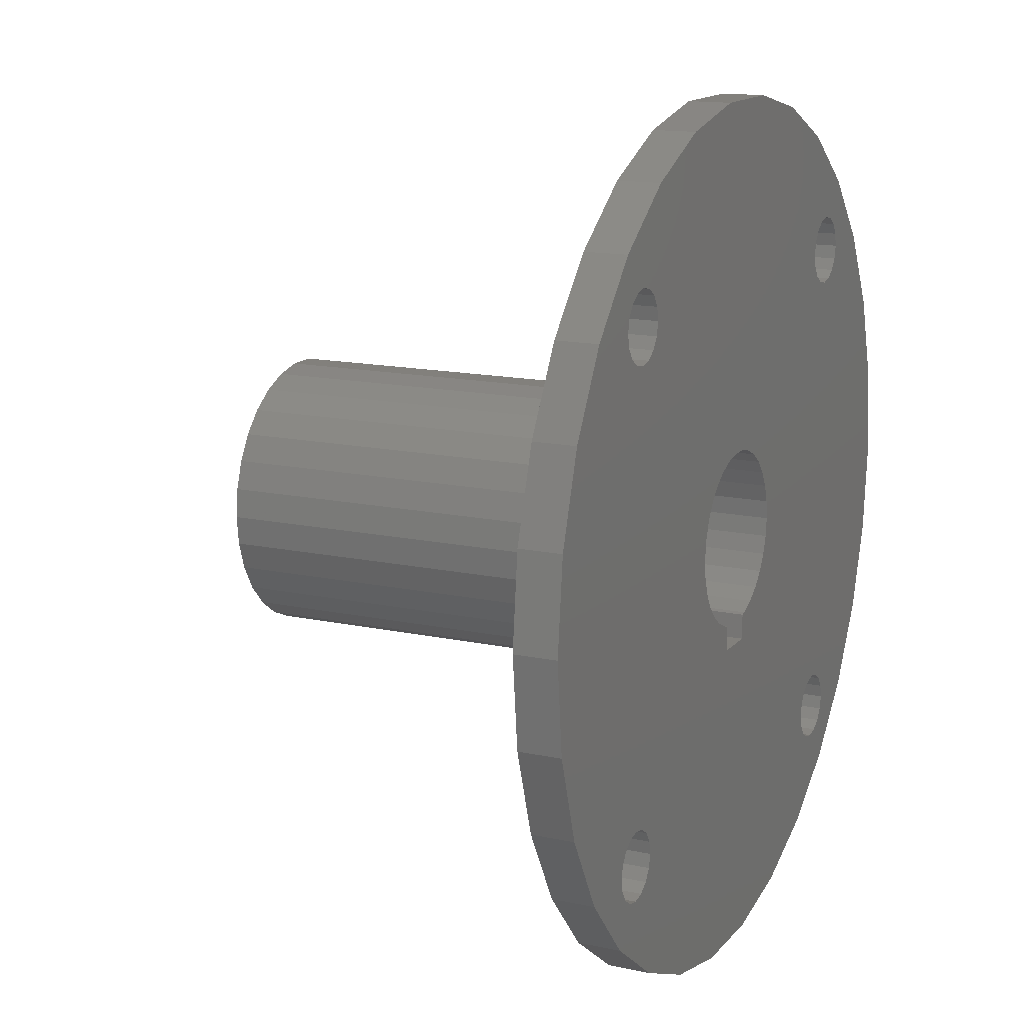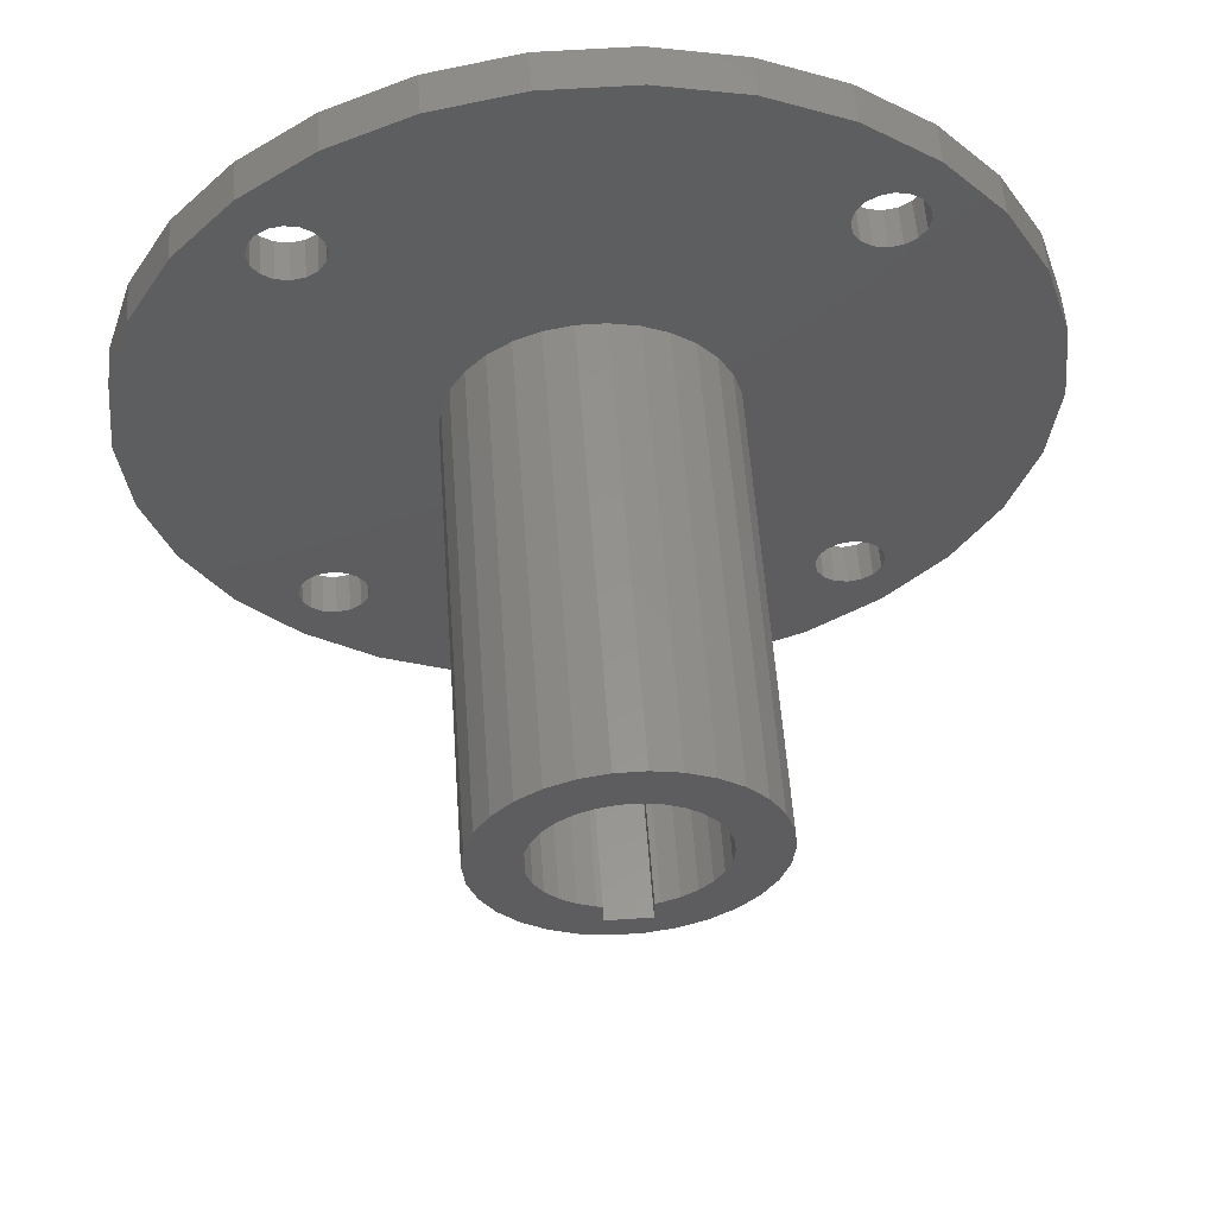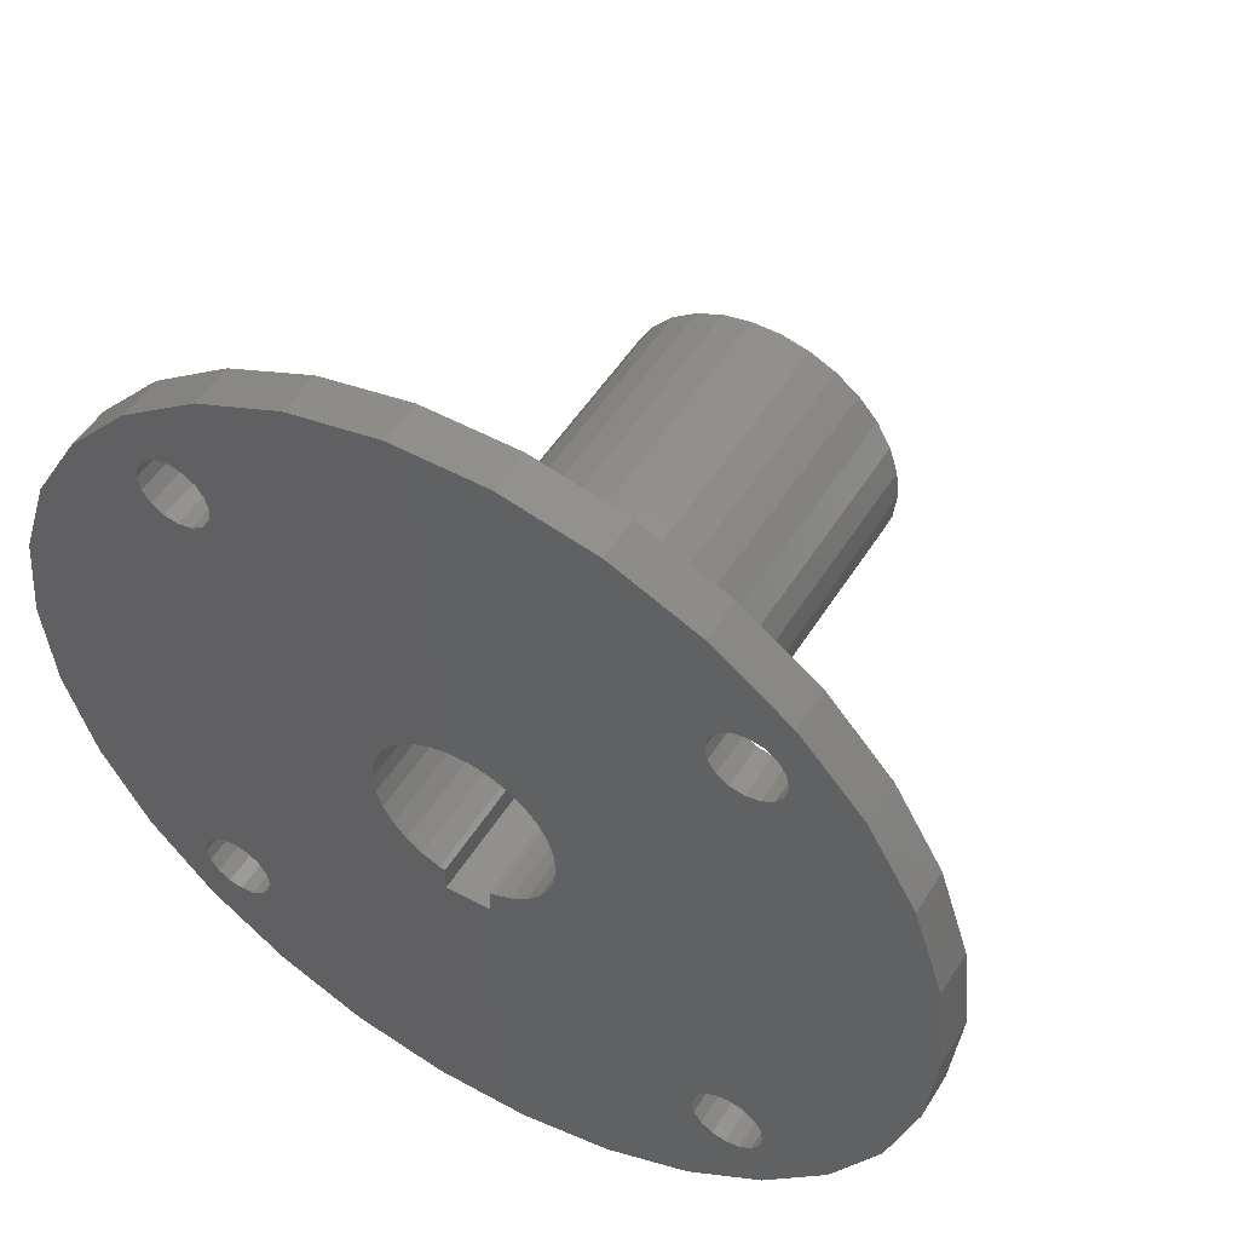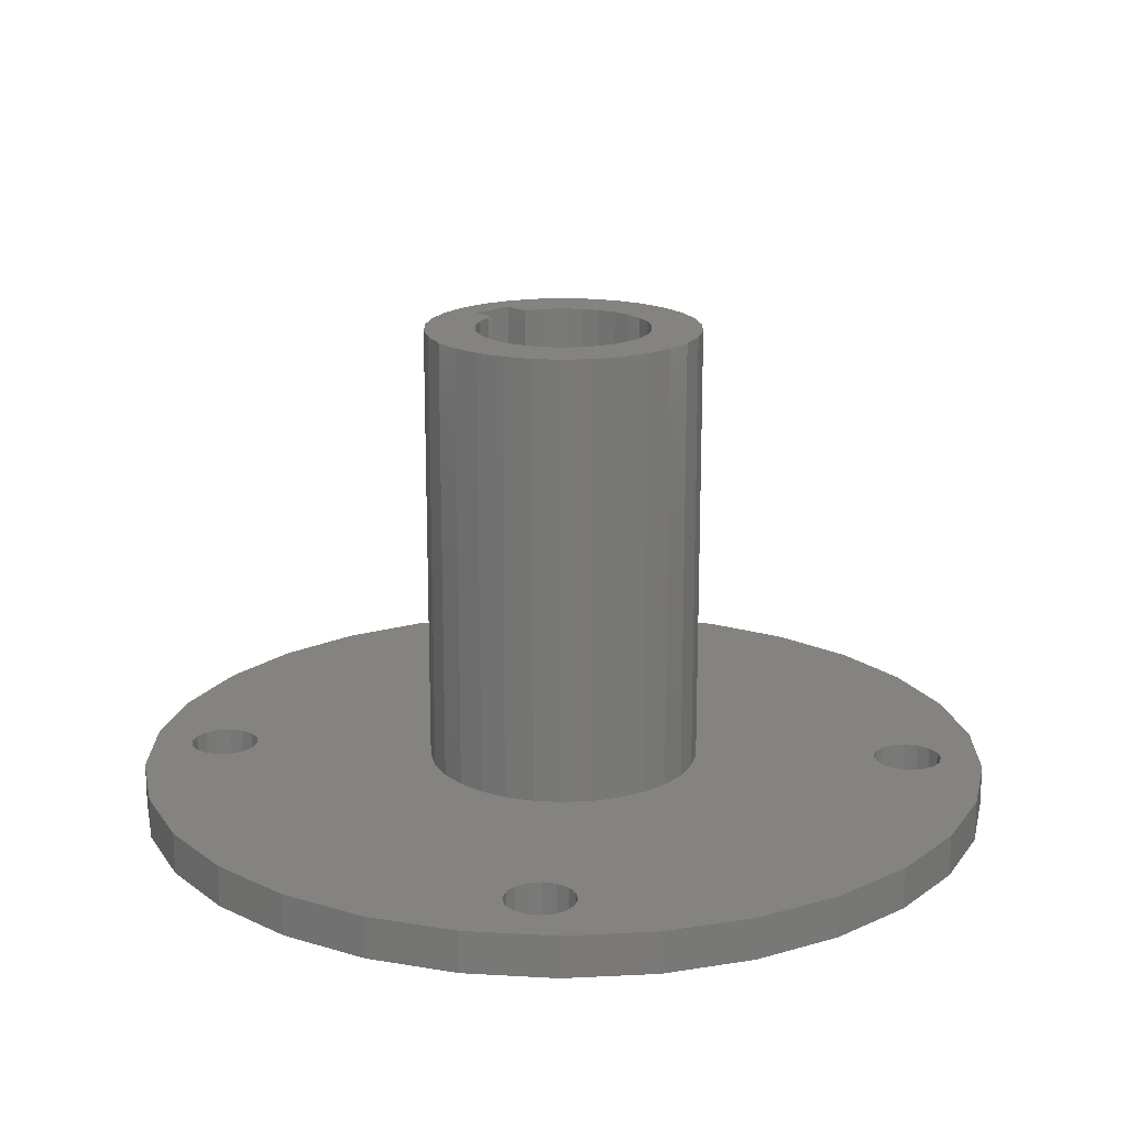
<metadata>
{"format":"stl","ext":"stl","renderer":"f3d","projection":"perspective","resolution":1024,"background":"white","views":[{"elev":14.5,"azim":115.2,"up":"+Y"},{"elev":56.5,"azim":-4.1,"up":"+Y"},{"elev":51.0,"azim":-149.1,"up":"+Y"},{"elev":18.0,"azim":138.4,"up":"+Z"}]}
</metadata>
<code>
# stl→obj: 312 verts, 640 faces
v 81.55 19.05 6
v 80.18 32.04 0
v 80.18 32.04 6
v 81.55 19.05 0
v -43.45 19.05 0
v -42.08 32.04 6
v -42.08 32.04 0
v -43.45 19.05 6
v 25.58 81.21 0
v 12.52 81.21 6
v 25.58 81.21 6
v 12.52 81.21 0
v 69.61 55.79 6
v 60.87 65.5 0
v 60.87 65.5 6
v 69.61 55.79 0
v 76.15 44.47 0
v 76.15 44.47 6
v -12.2 73.18 0
v -22.77 65.5 6
v -12.2 73.18 6
v -22.77 65.5 0
v -0.2636 78.49 0
v -0.2636 78.49 6
v -17.46 -12.46 0
v 7.448 13.88 0
v -15.55 -12.84 0
v 6.35 19.05 0
v -12.84 53.65 0
v -12.46 55.56 0
v 6.628 16.41 0
v -13.93 52.03 0
v -42.08 6.056 0
v -15.55 50.94 0
v -17.46 50.56 0
v -19.38 -12.84 0
v -38.05 -6.371 0
v -21 -13.93 0
v -31.51 -17.69 0
v -22.08 -15.55 0
v -19.38 50.94 0
v -22.46 -17.46 0
v -38.05 44.47 0
v -12.84 57.48 0
v -13.93 59.1 0
v -15.55 60.18 0
v -17.46 60.56 0
v -19.38 60.18 0
v -21 59.1 0
v -22.08 57.48 0
v -31.51 55.79 0
v -22.46 55.56 0
v -22.08 53.65 0
v -21 52.03 0
v 27.55 28.49 0
v 52.03 52.03 0
v 29.32 26.51 0
v 50.94 53.65 0
v 25.4 30.05 0
v 22.97 31.13 0
v 50.56 55.56 0
v 20.38 31.68 0
v 38.36 78.49 0
v 17.72 31.68 0
v 15.13 31.13 0
v 12.7 30.05 0
v 10.55 28.49 0
v 8.775 26.51 0
v 7.448 24.22 0
v 6.628 21.69 0
v 8.775 11.59 0
v -13.93 -13.93 0
v -12.84 -19.38 0
v -0.2636 -40.39 0
v -12.2 -35.08 0
v -12.46 -17.46 0
v -13.93 -21 0
v -15.55 -22.08 0
v -17.46 -22.46 0
v -22.77 -27.4 0
v -19.38 -22.08 0
v -21 -21 0
v -22.08 -19.38 0
v 22.97 6.972 0
v 22.23 3.175 0
v 22.23 6.812 0
v 76.15 -6.371 0
v 57.48 -12.84 0
v 80.18 6.056 0
v 60.18 53.65 0
v 60.56 55.56 0
v 55.56 -12.46 0
v 59.1 52.03 0
v 31.47 16.41 0
v 57.48 50.94 0
v 31.47 21.69 0
v 31.75 19.05 0
v 30.65 13.88 0
v 53.65 -12.84 0
v 55.56 50.56 0
v 29.32 11.59 0
v 52.03 -13.93 0
v 50.94 -15.55 0
v 30.65 24.22 0
v 50.56 -17.46 0
v 53.65 50.94 0
v 69.61 -17.69 0
v 59.1 -13.93 0
v 60.18 -15.55 0
v 60.56 -17.46 0
v 60.18 -19.38 0
v 60.87 -27.4 0
v 59.1 -21 0
v 57.48 -22.08 0
v 55.56 -22.46 0
v 50.3 -35.08 0
v 53.65 -22.08 0
v 50.94 -19.38 0
v 38.36 -40.39 0
v 52.03 -21 0
v 60.18 57.48 0
v 59.1 59.1 0
v 57.48 60.18 0
v 55.56 60.56 0
v 50.3 73.18 0
v 53.65 60.18 0
v 52.03 59.1 0
v 50.94 57.48 0
v 27.55 9.612 0
v 25.58 -43.11 0
v 25.4 8.051 0
v 15.88 3.175 0
v 15.13 6.972 0
v 15.88 6.812 0
v 12.7 8.051 0
v 12.52 -43.11 0
v 10.55 9.612 0
v -12.84 -15.55 0
v 69.61 -17.69 6
v 76.15 -6.371 6
v 38.36 78.49 6
v 50.3 73.18 6
v -31.51 55.79 6
v -38.05 44.47 6
v -17.46 50.56 6
v 0.7791 27.18 6
v -15.55 50.94 6
v -0.95 19.05 6
v -12.84 -15.55 6
v -12.46 -17.46 6
v -0.513 23.21 6
v -13.93 -13.93 6
v -15.55 -12.84 6
v -17.46 -12.46 6
v -19.38 50.94 6
v -42.08 6.056 6
v -21 52.03 6
v -22.08 53.65 6
v -19.38 -12.84 6
v -22.46 55.56 6
v -38.05 -6.371 6
v -12.84 -19.38 6
v -0.2636 -40.39 6
v -12.2 -35.08 6
v -13.93 -21 6
v -15.55 -22.08 6
v -17.46 -22.46 6
v -22.77 -27.4 6
v -19.38 -22.08 6
v -21 -21 6
v -22.08 -19.38 6
v -31.51 -17.69 6
v -22.46 -17.46 6
v -22.08 -15.55 6
v -21 -13.93 6
v 32.43 4.187 6
v 52.03 -13.93 6
v 35.23 7.294 6
v 50.94 -15.55 6
v 29.05 1.729 6
v 50.56 -17.46 6
v 25.23 0.02887 6
v 38.36 -40.39 6
v 50.3 -35.08 6
v 25.58 -43.11 6
v 21.14 -0.8404 6
v 16.96 -0.8404 6
v 12.52 -43.11 6
v 12.87 0.02887 6
v 9.05 1.729 6
v 5.667 4.187 6
v 2.87 7.294 6
v 0.7791 10.92 6
v -0.513 14.89 6
v 2.87 30.81 6
v -13.93 52.03 6
v -12.84 57.48 6
v -12.46 55.56 6
v -13.93 59.1 6
v -15.55 60.18 6
v -17.46 60.56 6
v -19.38 60.18 6
v -21 59.1 6
v -22.08 57.48 6
v 57.48 50.94 6
v 60.18 -15.55 6
v 60.56 -17.46 6
v 55.56 50.56 6
v 59.1 -13.93 6
v 38.61 23.21 6
v 57.48 -12.84 6
v 38.61 14.89 6
v 39.05 19.05 6
v 37.32 27.18 6
v 53.65 50.94 6
v 55.56 -12.46 6
v 35.23 30.81 6
v 52.03 52.03 6
v 32.43 33.91 6
v 50.94 53.65 6
v 37.32 10.92 6
v 29.05 36.37 6
v 50.56 55.56 6
v 53.65 -12.84 6
v 59.1 52.03 6
v 60.18 53.65 6
v 60.56 55.56 6
v 80.18 6.056 6
v 60.18 57.48 6
v 59.1 59.1 6
v 57.48 60.18 6
v 55.56 60.56 6
v 53.65 60.18 6
v 50.94 57.48 6
v 52.03 59.1 6
v 60.18 -19.38 6
v 60.87 -27.4 6
v 59.1 -21 6
v 57.48 -22.08 6
v 55.56 -22.46 6
v 53.65 -22.08 6
v 52.03 -21 6
v 50.94 -19.38 6
v 25.23 38.07 6
v 21.14 38.94 6
v 16.96 38.94 6
v 12.87 38.07 6
v 9.05 36.37 6
v -12.84 53.65 6
v 5.667 33.91 6
v 37.32 27.18 71
v 35.23 30.81 71
v 0.7791 27.18 71
v -0.513 23.21 71
v 32.43 33.91 71
v 25.23 38.07 71
v 29.05 36.37 71
v 9.05 36.37 71
v 12.87 38.07 71
v 38.61 14.89 71
v 39.05 19.05 71
v 16.96 38.94 71
v 21.14 38.94 71
v -0.95 19.05 71
v 2.87 30.81 71
v 5.667 33.91 71
v 38.61 23.21 71
v 16.96 -0.8404 71
v 12.87 0.02887 71
v 32.43 4.187 71
v 29.05 1.729 71
v 15.88 6.812 71
v 15.13 6.972 71
v 15.88 3.175 71
v 31.75 19.05 71
v 31.47 21.69 71
v 30.65 24.22 71
v 31.47 16.41 71
v 29.32 26.51 71
v 37.32 10.92 71
v 30.65 13.88 71
v 27.55 28.49 71
v 25.4 30.05 71
v 22.97 31.13 71
v 20.38 31.68 71
v 17.72 31.68 71
v 15.13 31.13 71
v 12.7 30.05 71
v 10.55 28.49 71
v 8.775 26.51 71
v 7.448 24.22 71
v 35.23 7.294 71
v 29.32 11.59 71
v 27.55 9.612 71
v 25.4 8.051 71
v 22.23 3.175 71
v 22.97 6.972 71
v 22.23 6.812 71
v 25.23 0.02887 71
v 21.14 -0.8404 71
v 12.7 8.051 71
v 9.05 1.729 71
v 10.55 9.612 71
v 5.667 4.187 71
v 8.775 11.59 71
v 2.87 7.294 71
v 7.448 13.88 71
v 0.7791 10.92 71
v 6.628 16.41 71
v -0.513 14.89 71
v 6.35 19.05 71
v 6.628 21.69 71
f 1 2 3
f 2 1 4
f 5 6 7
f 6 5 8
f 9 10 11
f 10 9 12
f 13 14 15
f 14 13 16
f 3 17 18
f 17 3 2
f 19 20 21
f 20 19 22
f 23 21 24
f 21 23 19
f 25 26 27
f 28 29 30
f 26 25 31
f 28 32 29
f 33 31 25
f 28 34 32
f 31 33 28
f 28 35 34
f 33 25 36
f 7 28 5
f 37 36 38
f 28 7 35
f 39 38 40
f 35 7 41
f 39 40 42
f 43 41 7
f 44 23 30
f 23 44 19
f 45 19 44
f 46 19 45
f 47 19 46
f 22 47 48
f 22 48 49
f 22 49 50
f 47 22 19
f 51 50 52
f 38 39 37
f 36 37 33
f 50 51 22
f 28 33 5
f 53 51 52
f 41 43 54
f 54 51 53
f 51 54 43
f 55 56 57
f 56 55 58
f 59 58 55
f 60 58 59
f 58 60 61
f 62 61 60
f 61 9 63
f 61 62 9
f 64 9 62
f 30 64 65
f 30 65 66
f 64 12 9
f 30 66 67
f 30 67 68
f 30 68 69
f 30 69 70
f 71 27 26
f 27 71 72
f 28 30 70
f 73 74 75
f 64 30 12
f 12 30 23
f 74 73 76
f 75 77 73
f 75 78 77
f 75 79 78
f 80 79 75
f 79 80 81
f 81 80 82
f 83 39 42
f 39 83 80
f 82 80 83
f 84 85 86
f 87 88 89
f 4 90 91
f 92 89 88
f 4 93 90
f 94 89 92
f 4 95 93
f 89 94 4
f 96 4 97
f 98 92 99
f 4 100 95
f 101 99 102
f 4 96 100
f 85 102 103
f 104 100 96
f 85 103 105
f 100 104 106
f 107 108 87
f 108 107 109
f 88 87 108
f 109 107 110
f 4 91 2
f 111 107 112
f 2 91 17
f 17 91 16
f 107 111 110
f 112 113 111
f 112 114 113
f 112 115 114
f 116 115 112
f 115 116 117
f 118 119 105
f 119 118 116
f 120 116 118
f 117 116 120
f 121 16 91
f 16 121 14
f 122 14 121
f 123 14 122
f 124 14 123
f 125 124 126
f 125 126 127
f 124 125 14
f 128 125 127
f 63 128 61
f 4 94 97
f 105 119 85
f 106 57 56
f 128 63 125
f 57 106 104
f 92 98 94
f 99 101 98
f 102 129 101
f 85 119 130
f 102 85 129
f 129 85 131
f 131 85 84
f 130 132 85
f 132 133 134
f 132 135 133
f 136 132 130
f 74 132 136
f 76 132 74
f 132 137 135
f 138 132 76
f 72 132 138
f 132 72 137
f 137 72 71
f 139 87 140
f 87 139 107
f 18 16 13
f 16 18 17
f 125 141 142
f 141 125 63
f 63 11 141
f 11 63 9
f 14 142 15
f 142 14 125
f 43 143 51
f 143 43 144
f 51 20 22
f 20 51 143
f 7 144 43
f 144 7 6
f 145 146 147
f 148 149 150
f 146 145 151
f 148 152 149
f 6 151 145
f 148 153 152
f 151 6 148
f 148 154 153
f 6 145 155
f 156 148 8
f 144 155 157
f 148 156 154
f 143 157 158
f 154 156 159
f 143 158 160
f 161 159 156
f 162 163 150
f 163 162 164
f 165 164 162
f 166 164 165
f 167 164 166
f 168 167 169
f 168 169 170
f 168 170 171
f 167 168 164
f 172 171 173
f 157 143 144
f 155 144 6
f 171 172 168
f 148 6 8
f 174 172 173
f 159 161 175
f 175 172 174
f 172 175 161
f 176 177 178
f 177 176 179
f 180 179 176
f 179 180 181
f 182 181 180
f 181 183 184
f 181 182 183
f 183 182 185
f 186 185 182
f 187 185 186
f 188 187 189
f 187 188 185
f 150 189 190
f 150 190 191
f 150 191 192
f 150 192 193
f 189 163 188
f 150 193 194
f 150 194 148
f 147 195 196
f 195 147 146
f 189 150 163
f 21 197 198
f 21 199 197
f 21 200 199
f 21 201 200
f 20 201 21
f 201 20 202
f 202 20 203
f 204 143 160
f 143 204 20
f 203 20 204
f 18 205 3
f 1 206 207
f 208 3 205
f 1 209 206
f 3 210 1
f 1 211 209
f 3 208 210
f 212 1 213
f 214 208 215
f 1 216 211
f 217 215 218
f 1 212 216
f 219 218 220
f 221 216 212
f 222 220 223
f 216 221 224
f 13 225 18
f 225 13 226
f 205 18 225
f 226 13 227
f 1 207 228
f 229 13 15
f 228 207 140
f 140 207 139
f 13 229 227
f 15 230 229
f 15 231 230
f 15 232 231
f 142 232 15
f 232 142 233
f 234 141 223
f 141 234 142
f 235 142 234
f 233 142 235
f 236 139 207
f 139 236 237
f 238 237 236
f 239 237 238
f 240 237 239
f 184 240 241
f 184 241 242
f 240 184 237
f 243 184 242
f 181 184 243
f 178 224 221
f 224 178 177
f 1 210 213
f 244 223 141
f 208 214 210
f 215 217 214
f 218 219 217
f 220 222 219
f 244 141 11
f 223 244 222
f 11 245 244
f 11 246 245
f 10 246 11
f 246 10 247
f 24 247 10
f 198 247 24
f 198 24 21
f 247 198 248
f 249 248 198
f 248 249 250
f 196 250 249
f 250 196 195
f 12 24 10
f 24 12 23
f 74 188 163
f 188 74 136
f 130 183 185
f 183 130 119
f 116 237 184
f 237 116 112
f 237 107 139
f 107 237 112
f 140 89 228
f 89 140 87
f 228 4 1
f 4 228 89
f 39 161 37
f 161 39 172
f 33 8 5
f 8 33 156
f 37 156 33
f 156 37 161
f 119 184 183
f 184 119 116
f 136 185 188
f 185 136 130
f 80 164 168
f 164 80 75
f 75 163 164
f 163 75 74
f 80 172 39
f 172 80 168
f 251 217 252
f 217 251 214
f 151 253 146
f 253 151 254
f 252 219 255
f 219 252 217
f 222 256 257
f 256 222 244
f 247 258 259
f 258 247 248
f 260 213 261
f 213 260 212
f 219 257 255
f 257 219 222
f 245 262 263
f 262 245 246
f 148 254 151
f 254 148 264
f 146 265 195
f 265 146 253
f 248 266 258
f 266 248 250
f 246 259 262
f 259 246 247
f 195 266 250
f 266 195 265
f 261 210 267
f 210 261 213
f 189 268 269
f 268 189 187
f 180 270 271
f 270 180 176
f 267 214 251
f 214 267 210
f 244 263 256
f 263 244 245
f 272 273 274
f 275 261 267
f 276 267 251
f 261 275 260
f 277 251 252
f 278 260 275
f 279 252 255
f 260 278 280
f 281 280 278
f 267 276 275
f 251 277 276
f 252 279 277
f 282 255 257
f 255 282 279
f 257 283 282
f 256 283 257
f 256 284 283
f 263 284 256
f 263 285 284
f 263 286 285
f 262 286 263
f 262 287 286
f 259 287 262
f 259 288 287
f 258 288 259
f 288 258 289
f 266 289 258
f 289 266 290
f 265 290 266
f 253 291 265
f 290 265 291
f 280 281 292
f 293 292 281
f 292 293 270
f 294 270 293
f 270 294 271
f 295 271 294
f 296 271 295
f 296 295 297
f 296 297 298
f 271 296 299
f 296 300 299
f 296 268 300
f 274 268 296
f 274 269 268
f 301 274 273
f 302 274 301
f 302 301 303
f 274 302 269
f 304 303 305
f 306 305 307
f 308 307 309
f 303 304 302
f 310 309 311
f 291 253 312
f 254 312 253
f 305 306 304
f 312 254 311
f 307 308 306
f 264 311 254
f 309 310 308
f 311 264 310
f 280 212 260
f 212 280 221
f 292 221 280
f 221 292 178
f 194 264 148
f 264 194 310
f 186 299 300
f 299 186 182
f 182 271 299
f 271 182 180
f 270 178 292
f 178 270 176
f 190 269 302
f 269 190 189
f 187 300 268
f 300 187 186
f 193 310 194
f 310 193 308
f 191 306 192
f 306 191 304
f 192 308 193
f 308 192 306
f 191 302 304
f 302 191 190
f 274 134 272
f 134 274 132
f 85 298 86
f 298 85 296
f 85 274 296
f 274 85 132
f 97 276 96
f 276 97 275
f 311 70 312
f 70 311 28
f 64 285 286
f 285 64 62
f 57 282 55
f 282 57 279
f 96 277 104
f 277 96 276
f 67 288 289
f 288 67 66
f 65 286 287
f 286 65 64
f 104 279 57
f 279 104 277
f 60 283 284
f 283 60 59
f 62 284 285
f 284 62 60
f 59 282 283
f 282 59 55
f 291 68 290
f 68 291 69
f 290 67 289
f 67 290 68
f 312 69 291
f 69 312 70
f 66 287 288
f 287 66 65
f 94 275 97
f 275 94 278
f 134 273 272
f 273 134 133
f 84 298 297
f 298 84 86
f 129 293 101
f 293 129 294
f 98 278 94
f 278 98 281
f 101 281 98
f 281 101 293
f 305 26 307
f 26 305 71
f 309 28 311
f 28 309 31
f 307 31 309
f 31 307 26
f 129 295 294
f 295 129 131
f 131 297 295
f 297 131 84
f 135 303 301
f 303 135 137
f 303 71 305
f 71 303 137
f 133 301 273
f 301 133 135
f 91 229 121
f 229 91 227
f 126 232 233
f 232 126 124
f 95 208 205
f 208 95 100
f 123 230 231
f 230 123 122
f 121 230 122
f 230 121 229
f 124 231 232
f 231 124 123
f 234 127 235
f 127 234 128
f 223 128 234
f 128 223 61
f 127 233 235
f 233 127 126
f 90 227 91
f 227 90 226
f 100 215 208
f 215 100 106
f 218 58 220
f 58 218 56
f 220 61 223
f 61 220 58
f 93 226 90
f 226 93 225
f 93 205 225
f 205 93 95
f 106 218 215
f 218 106 56
f 30 197 44
f 197 30 198
f 160 50 204
f 50 160 52
f 47 200 201
f 200 47 46
f 44 199 45
f 199 44 197
f 34 145 147
f 145 34 35
f 46 199 200
f 199 46 45
f 49 202 203
f 202 49 48
f 204 49 203
f 49 204 50
f 48 201 202
f 201 48 47
f 29 198 30
f 198 29 249
f 41 157 155
f 157 41 54
f 32 147 196
f 147 32 34
f 32 249 29
f 249 32 196
f 35 155 145
f 155 35 41
f 157 53 158
f 53 157 54
f 158 52 160
f 52 158 53
f 110 206 109
f 206 110 207
f 243 105 181
f 105 243 118
f 114 240 239
f 240 114 115
f 99 216 224
f 216 99 92
f 88 209 211
f 209 88 108
f 109 209 108
f 209 109 206
f 92 211 216
f 211 92 88
f 179 102 177
f 102 179 103
f 181 103 179
f 103 181 105
f 102 224 177
f 224 102 99
f 111 207 110
f 207 111 236
f 113 239 238
f 239 113 114
f 115 241 240
f 241 115 117
f 117 242 241
f 242 117 120
f 242 118 243
f 118 242 120
f 113 236 111
f 236 113 238
f 76 149 138
f 149 76 150
f 173 40 174
f 40 173 42
f 36 154 159
f 154 36 25
f 38 159 175
f 159 38 36
f 27 152 153
f 152 27 72
f 138 152 72
f 152 138 149
f 25 153 154
f 153 25 27
f 174 38 175
f 38 174 40
f 81 170 169
f 170 81 82
f 171 42 173
f 42 171 83
f 77 162 73
f 162 77 165
f 78 167 166
f 167 78 79
f 79 169 167
f 169 79 81
f 170 83 171
f 83 170 82
f 73 150 76
f 150 73 162
f 77 166 165
f 166 77 78

</code>
